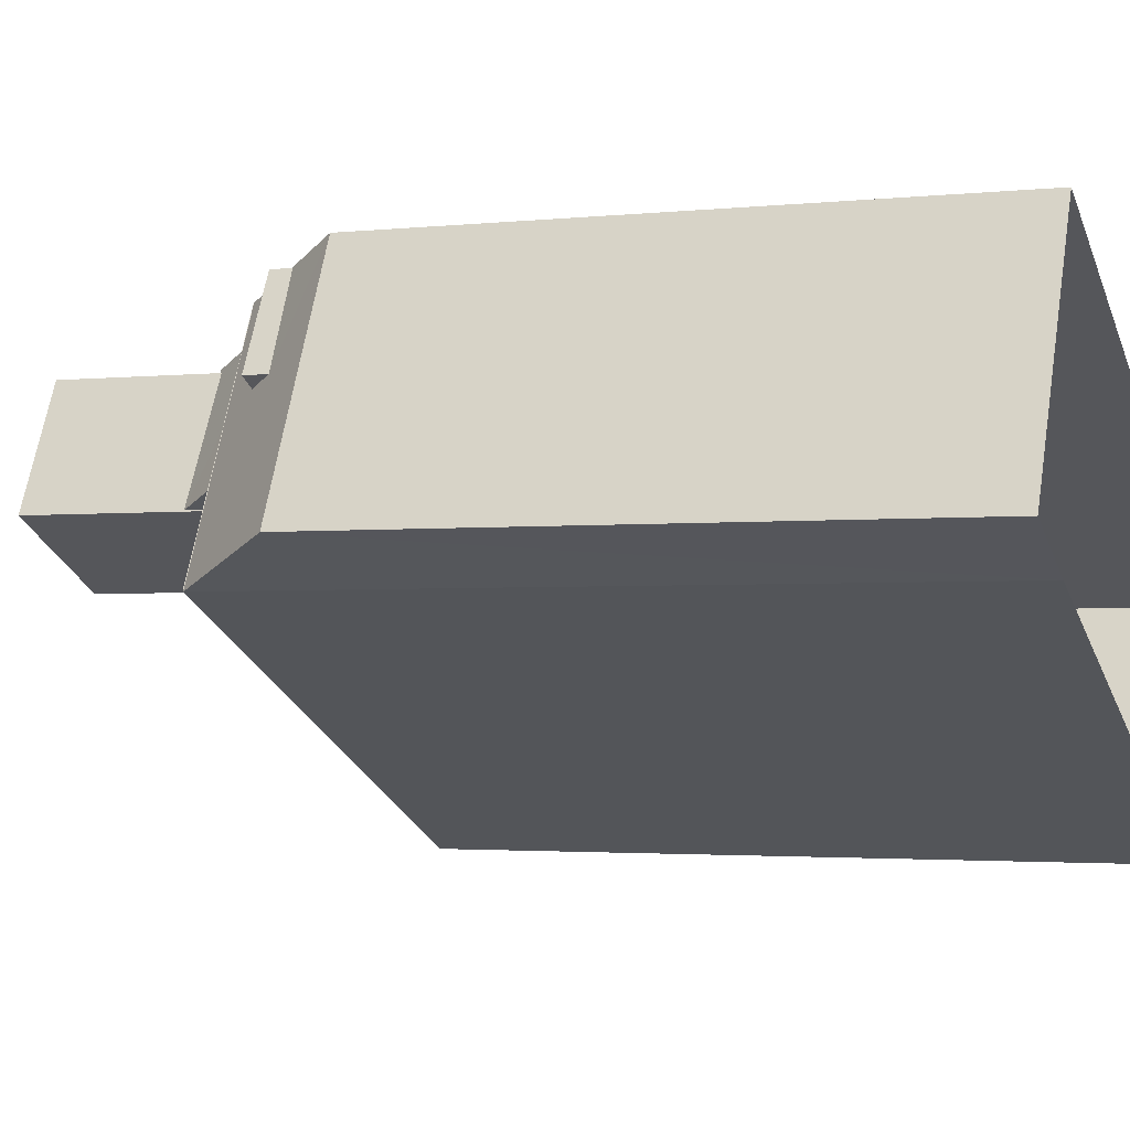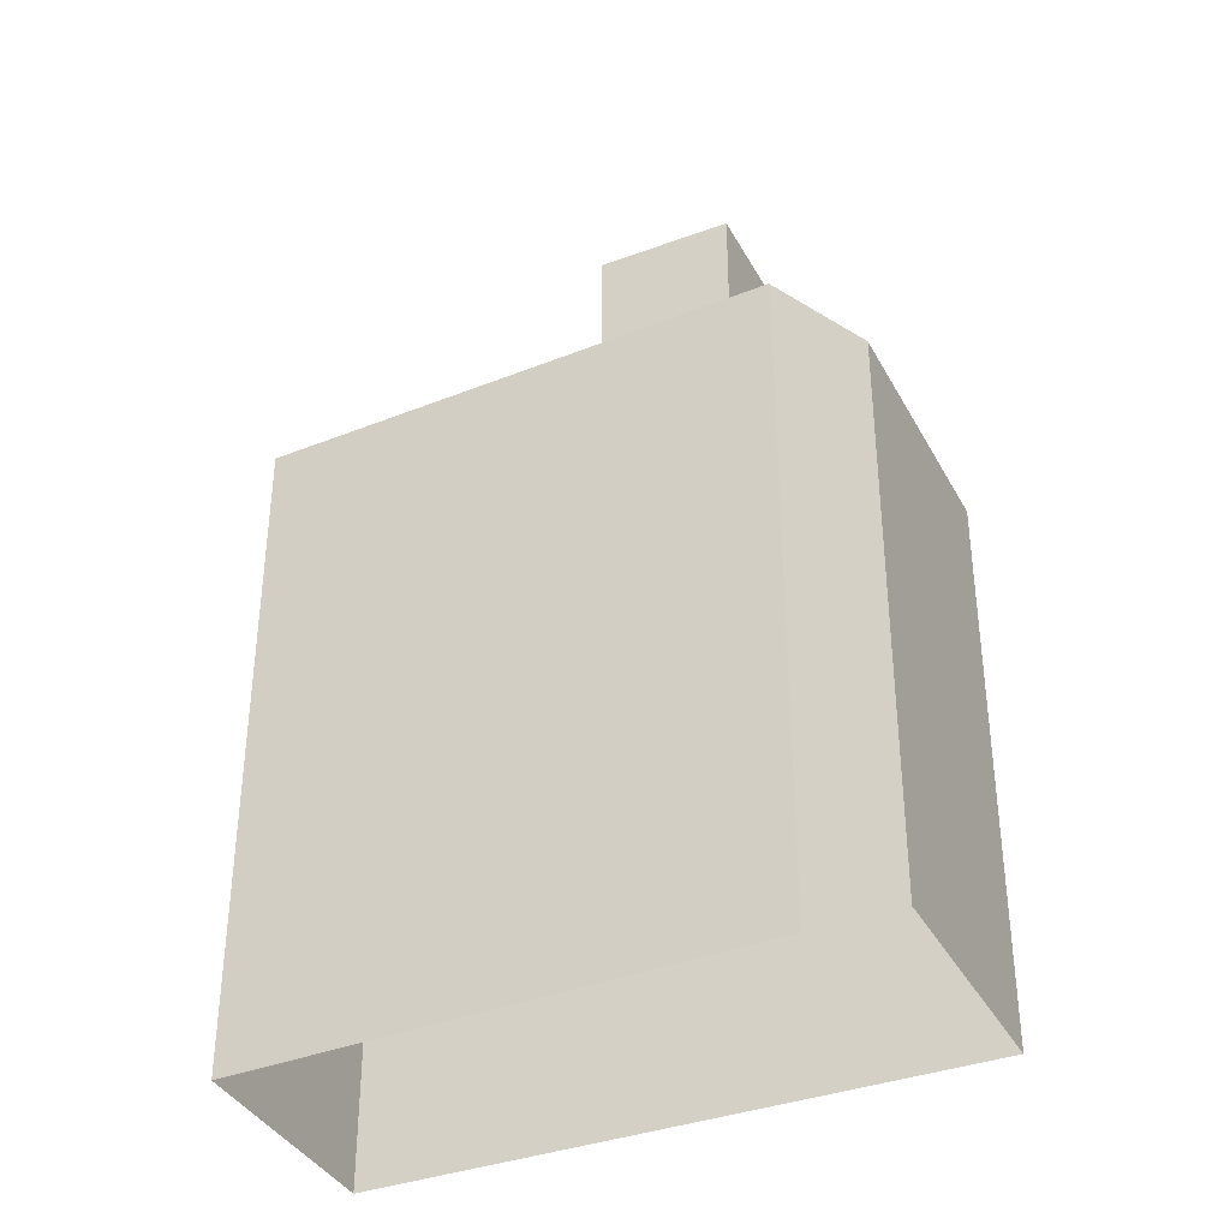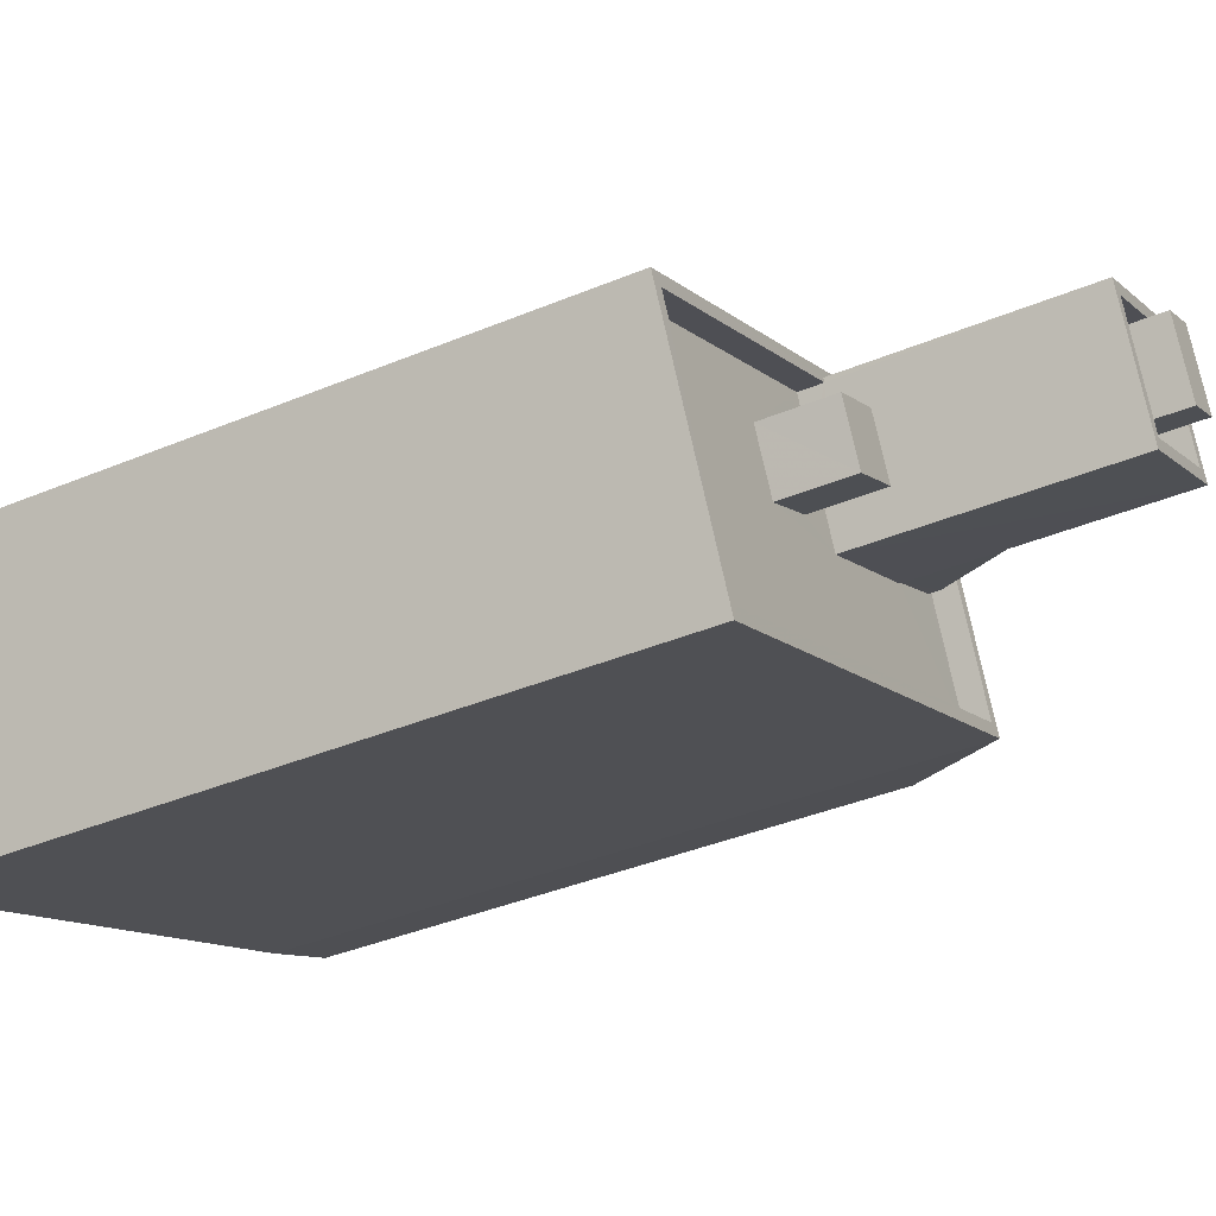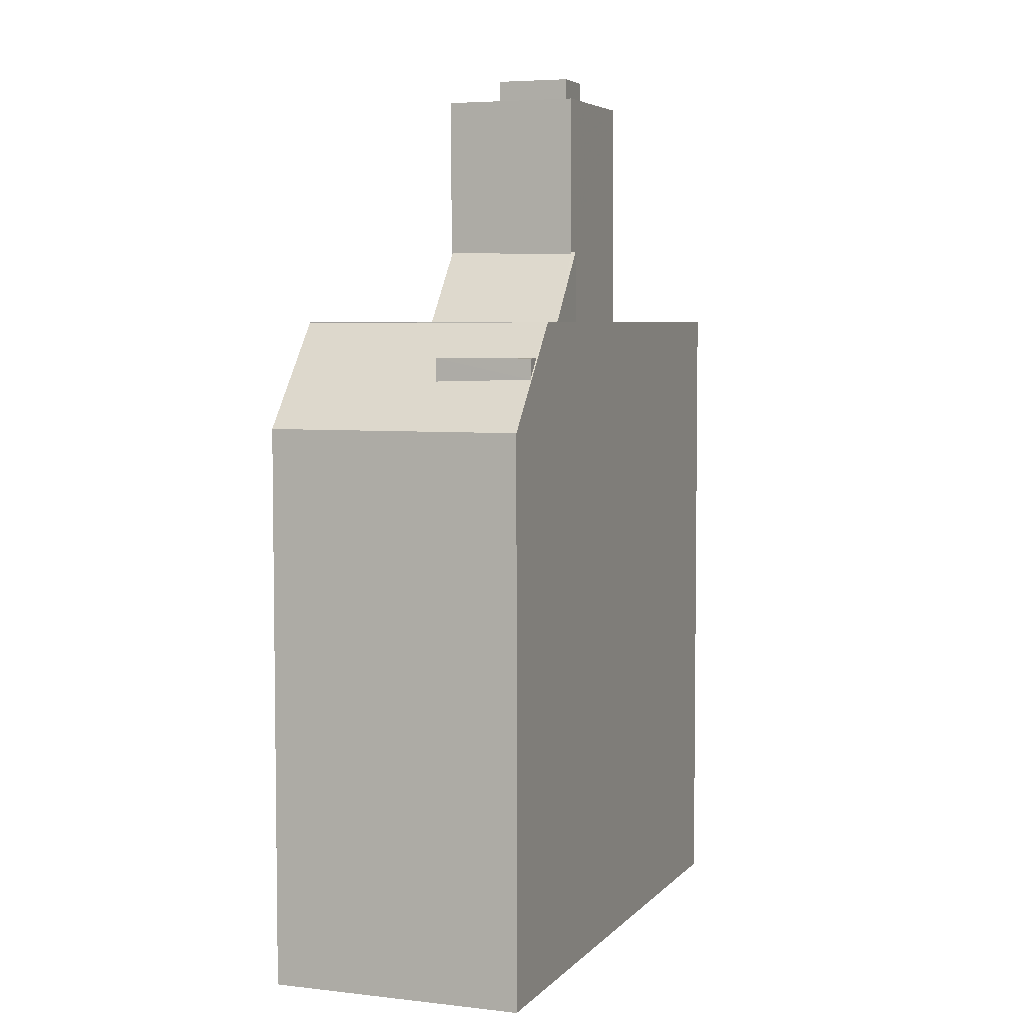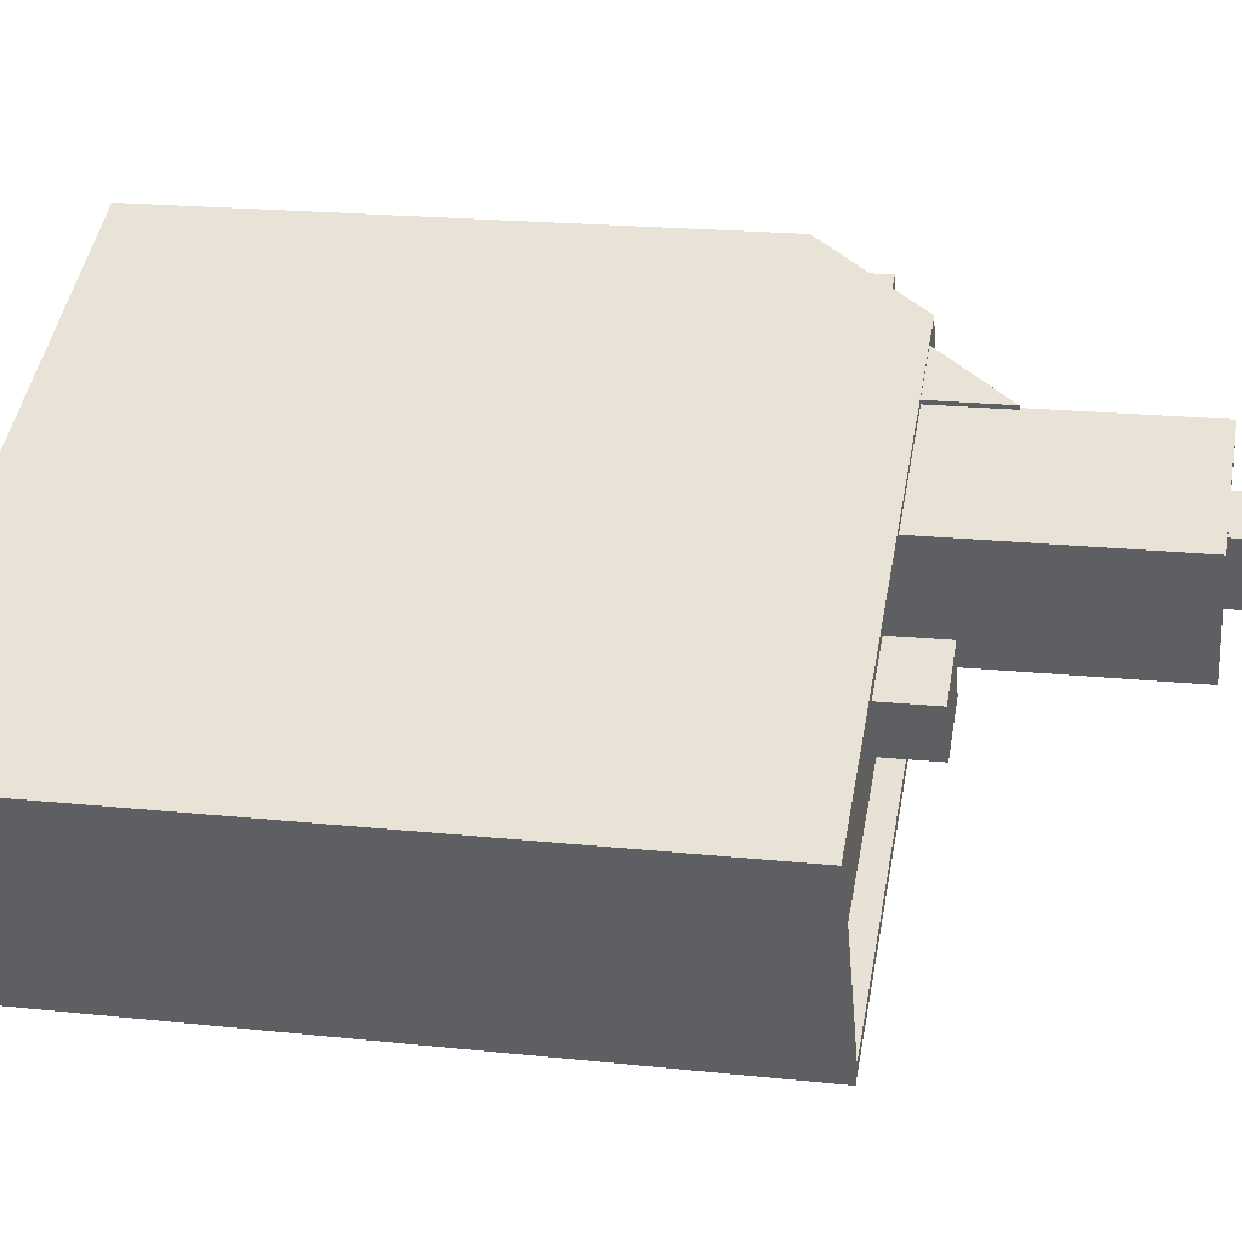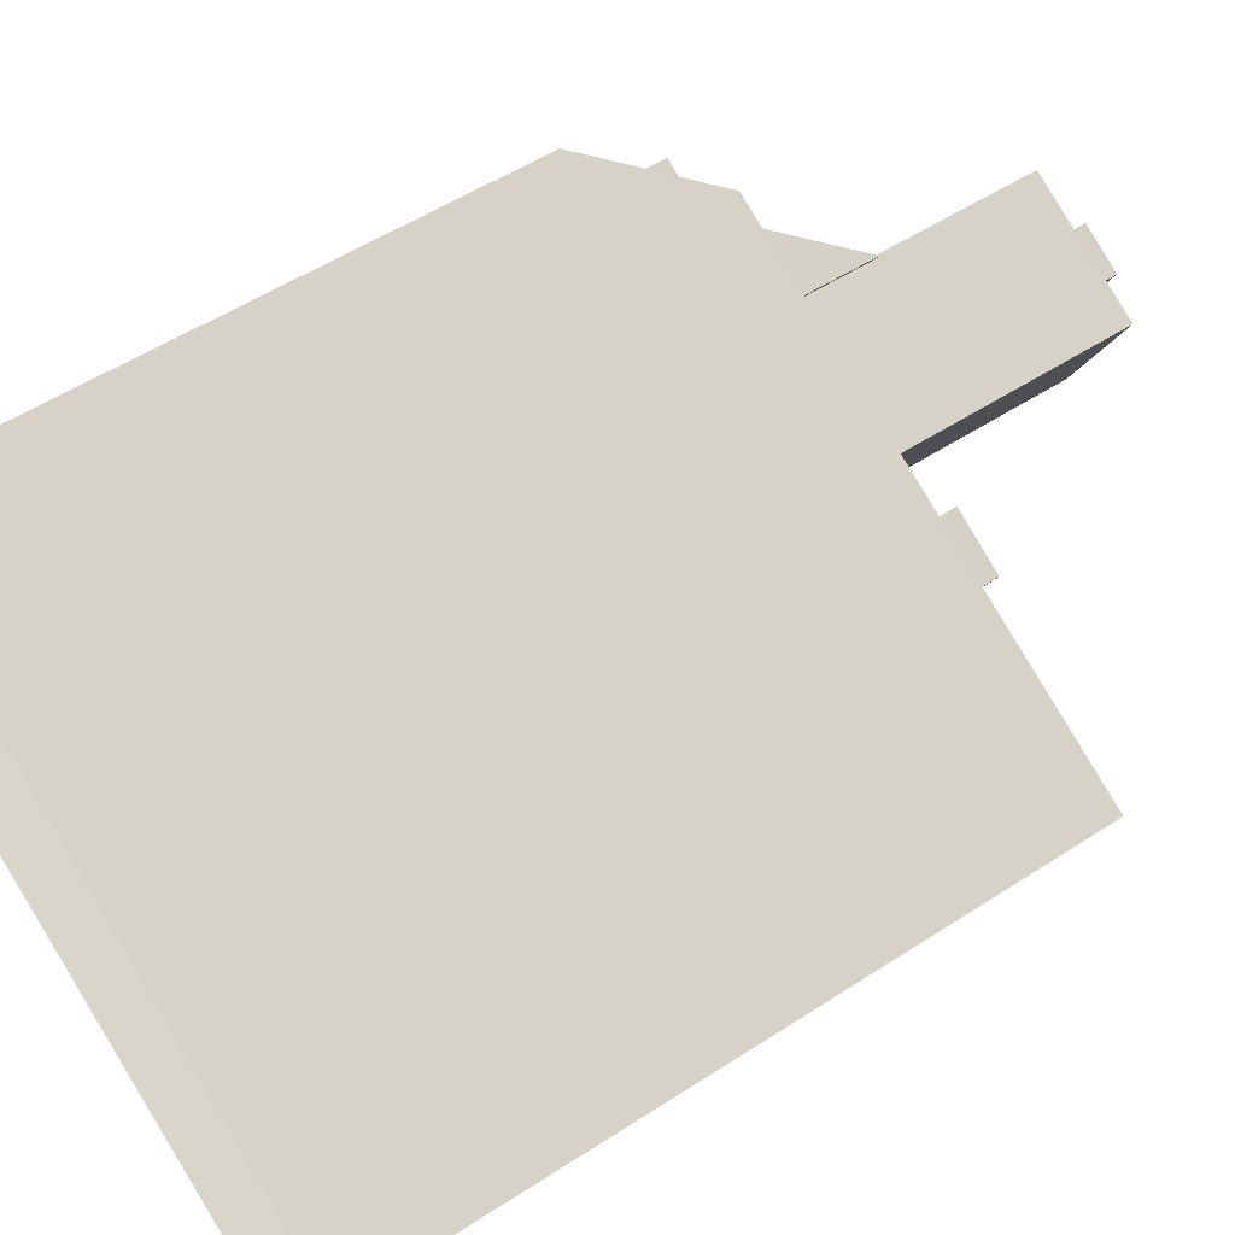
<metadata>
{"format":"obj","ext":"obj","renderer":"f3d","projection":"perspective","resolution":1024,"background":"white","views":[{"elev":-2.3,"azim":111.3,"up":"+Y"},{"elev":-36.9,"azim":51.7,"up":"+Z"},{"elev":-38.4,"azim":-62.1,"up":"+Y"},{"elev":5.0,"azim":137.0,"up":"+Z"},{"elev":19.9,"azim":-78.7,"up":"+Y"},{"elev":53.1,"azim":-124.9,"up":"+Y"}]}
</metadata>
<code>
v -9159 -3.74e+04 28.12
v -9146 -3.739e+04 28.11
v -9156 -3.74e+04 28.12
v -9143 -3.74e+04 28.11
v -9141 -3.74e+04 28.11
v -9144 -3.739e+04 28.11
v -9153 -3.74e+04 47.18
v -9151 -3.74e+04 47.18
v -9152 -3.74e+04 47.18
v -9153 -3.74e+04 47.18
v -9146 -3.739e+04 45.38
v -9145 -3.739e+04 45.37
v -9143 -3.74e+04 45.37
v -9150 -3.74e+04 45.38
v -9156 -3.74e+04 45.38
v -9153 -3.74e+04 45.38
v -9158 -3.74e+04 45.38
v -9153 -3.74e+04 45.38
v -9151 -3.739e+04 45.38
v -9146 -3.739e+04 45.38
v -9152 -3.74e+04 45.38
v -9151 -3.739e+04 45.38
v -9150 -3.74e+04 45.38
v -9151 -3.74e+04 45.38
v -9147 -3.739e+04 45.38
v -9147 -3.739e+04 45.38
v -9147 -3.739e+04 45.38
v -9159 -3.74e+04 45.98
v -9156 -3.74e+04 45.98
v -9158 -3.74e+04 45.98
v -9143 -3.74e+04 45.97
v -9143 -3.74e+04 45.97
v -9146 -3.739e+04 45.98
v -9146 -3.739e+04 45.98
v -9156 -3.74e+04 45.98
v -9147 -3.739e+04 45.98
v -9147 -3.739e+04 45.98
v -9151 -3.739e+04 45.98
v -9151 -3.739e+04 45.98
v -9148 -3.739e+04 45.98
v -9148 -3.739e+04 45.98
v -9147 -3.739e+04 47.89
v -9145 -3.739e+04 45.66
v -9147 -3.739e+04 47.89
v -9146 -3.739e+04 45.66
v -9148 -3.739e+04 47.89
v -9148 -3.739e+04 47.89
v -9148 -3.739e+04 47.81
v -9149 -3.74e+04 51.2
v -9150 -3.74e+04 51.2
v -9149 -3.74e+04 51.2
v -9151 -3.739e+04 51.2
v -9150 -3.739e+04 51.2
v -9150 -3.739e+04 51.2
v -9148 -3.739e+04 51.2
v -9149 -3.739e+04 51.2
v -9147 -3.739e+04 51.2
v -9148 -3.739e+04 51.2
v -9147 -3.739e+04 52
v -9150 -3.74e+04 52
v -9147 -3.739e+04 52
v -9150 -3.74e+04 52
v -9148 -3.739e+04 52
v -9151 -3.739e+04 52
v -9151 -3.739e+04 52
v -9148 -3.739e+04 52
v -9149 -3.74e+04 52.68
v -9149 -3.739e+04 52.68
v -9150 -3.739e+04 52.68
v -9148 -3.739e+04 52.68
v -9144 -3.739e+04 44.43
v -9141 -3.74e+04 43.16
v -9143 -3.739e+04 43.16
v -9143 -3.74e+04 45.96
v -9145 -3.739e+04 45.96
v -9144 -3.739e+04 45.04
v -9144 -3.739e+04 43.17
v -9145 -3.739e+04 45.04
v -9146 -3.739e+04 45.97
v -9145 -3.739e+04 44.5
v -9144 -3.739e+04 45.04
v -9145 -3.739e+04 45.04
f 1 2 3
f 3 2 4
f 4 2 5
f 2 6 5
f 7 8 9
f 7 10 8
f 11 12 13
f 13 14 15
f 15 16 17
f 18 19 17
f 11 20 12
f 21 22 19
f 14 23 24
f 25 26 27
f 12 26 25
f 13 25 14
f 18 21 19
f 16 18 17
f 16 14 24
f 13 12 25
f 15 14 16
f 21 23 22
f 21 24 23
f 28 29 30
f 31 32 33
f 34 31 33
f 29 32 31
f 30 29 35
f 35 29 31
f 36 34 37
f 38 39 30
f 28 30 39
f 34 33 37
f 33 28 40
f 39 41 40
f 37 33 40
f 28 39 40
f 42 43 44
f 43 45 36
f 46 47 48
f 46 48 37
f 48 36 37
f 44 36 48
f 43 36 44
f 49 50 51
f 50 49 52
f 53 52 54
f 52 49 54
f 51 55 49
f 56 53 54
f 57 55 51
f 58 56 55
f 56 58 53
f 58 55 57
f 59 60 61
f 59 62 60
f 61 63 59
f 64 60 65
f 64 66 63
f 65 60 62
f 59 63 66
f 66 64 65
f 67 68 69
f 67 70 68
f 71 72 73
f 72 71 74
f 75 74 76
f 76 74 71
f 73 77 71
f 78 75 76
f 78 79 75
f 77 80 71
f 79 80 77
f 78 80 79
f 78 81 82
f 78 76 81
f 21 8 24
f 21 9 8
f 8 10 16
f 24 8 16
f 10 7 18
f 16 10 18
f 18 9 21
f 18 7 9
f 31 34 11
f 13 31 11
f 31 13 15
f 35 31 15
f 35 15 17
f 30 35 17
f 38 30 17
f 19 38 17
f 34 45 11
f 11 45 20
f 36 45 34
f 4 74 3
f 74 32 29
f 74 29 3
f 29 1 3
f 29 28 1
f 33 79 28
f 28 79 1
f 79 2 1
f 33 32 75
f 33 75 79
f 32 74 75
f 45 43 12
f 20 45 12
f 43 26 12
f 43 42 26
f 41 46 40
f 41 47 46
f 44 26 42
f 44 27 26
f 37 40 46
f 63 47 64
f 64 47 39
f 48 47 63
f 39 47 41
f 50 62 51
f 51 59 57
f 51 62 59
f 62 50 52
f 65 62 52
f 52 53 65
f 53 58 66
f 65 53 66
f 59 58 57
f 59 66 58
f 38 22 23
f 19 22 38
f 23 14 60
f 39 38 64
f 64 38 60
f 38 23 60
f 48 63 44
f 27 44 25
f 25 44 61
f 44 63 61
f 14 25 61
f 60 14 61
f 54 69 68
f 56 54 68
f 70 56 68
f 70 55 56
f 49 55 70
f 67 49 70
f 54 49 67
f 69 54 67
f 6 73 5
f 5 73 72
f 77 73 6
f 72 4 5
f 72 74 4
f 2 77 6
f 2 79 77
f 80 78 82
f 80 82 81
f 71 80 81
f 76 71 81

</code>
